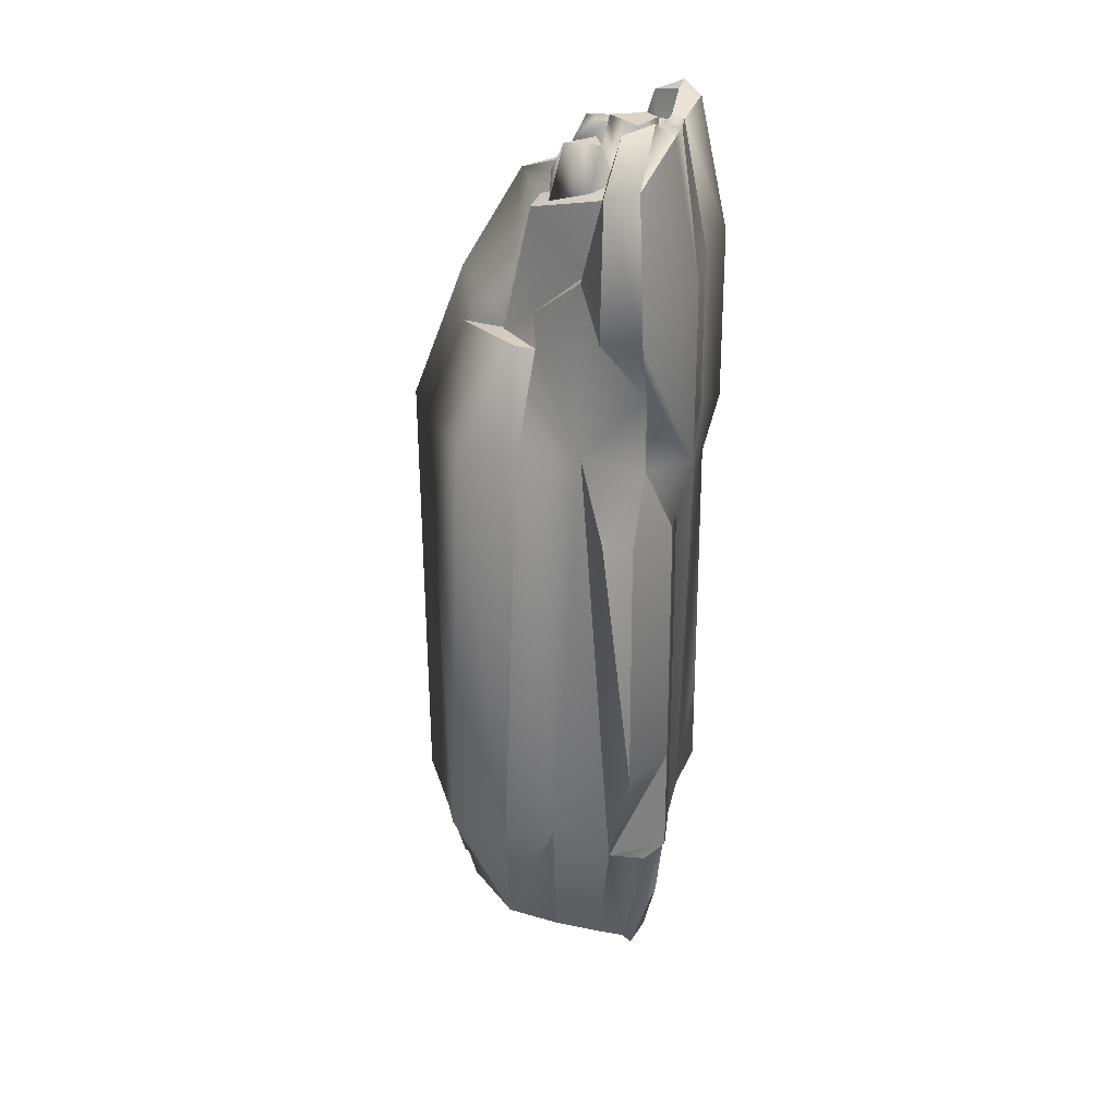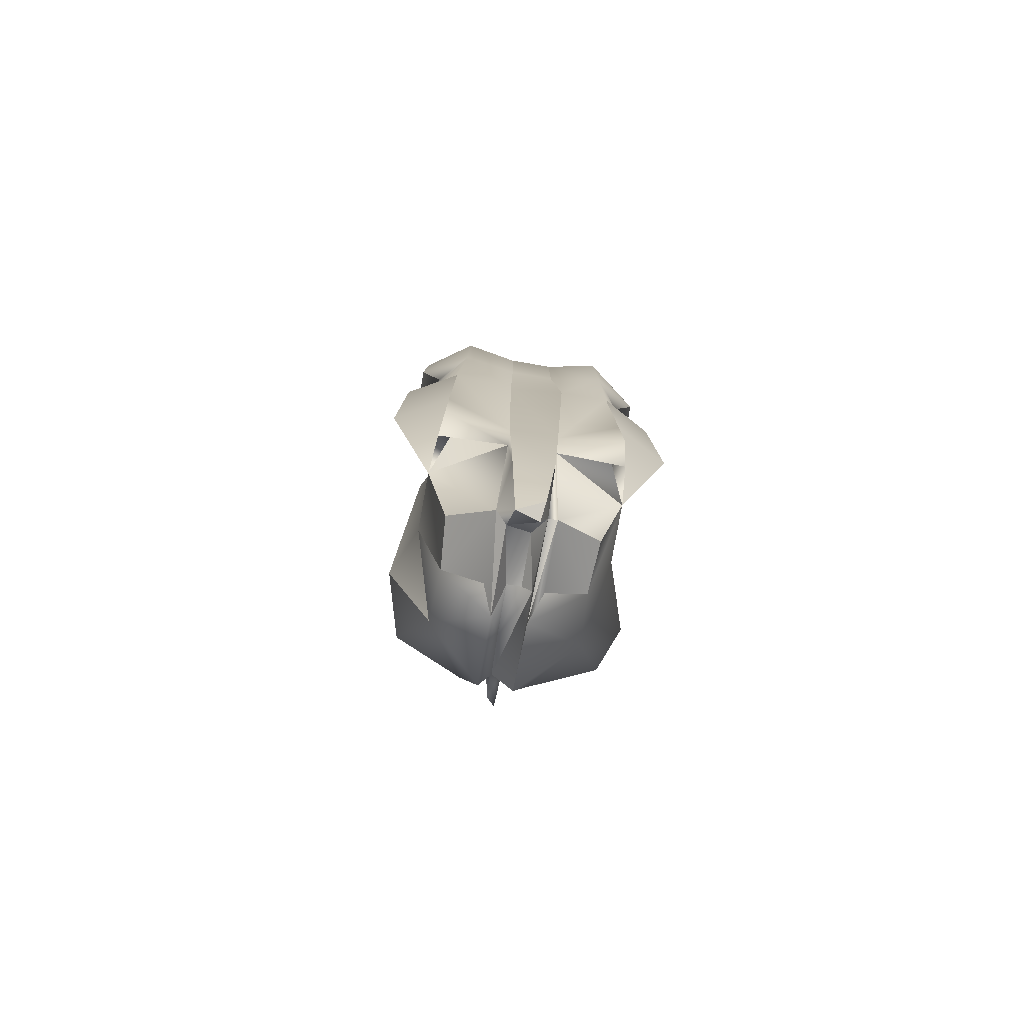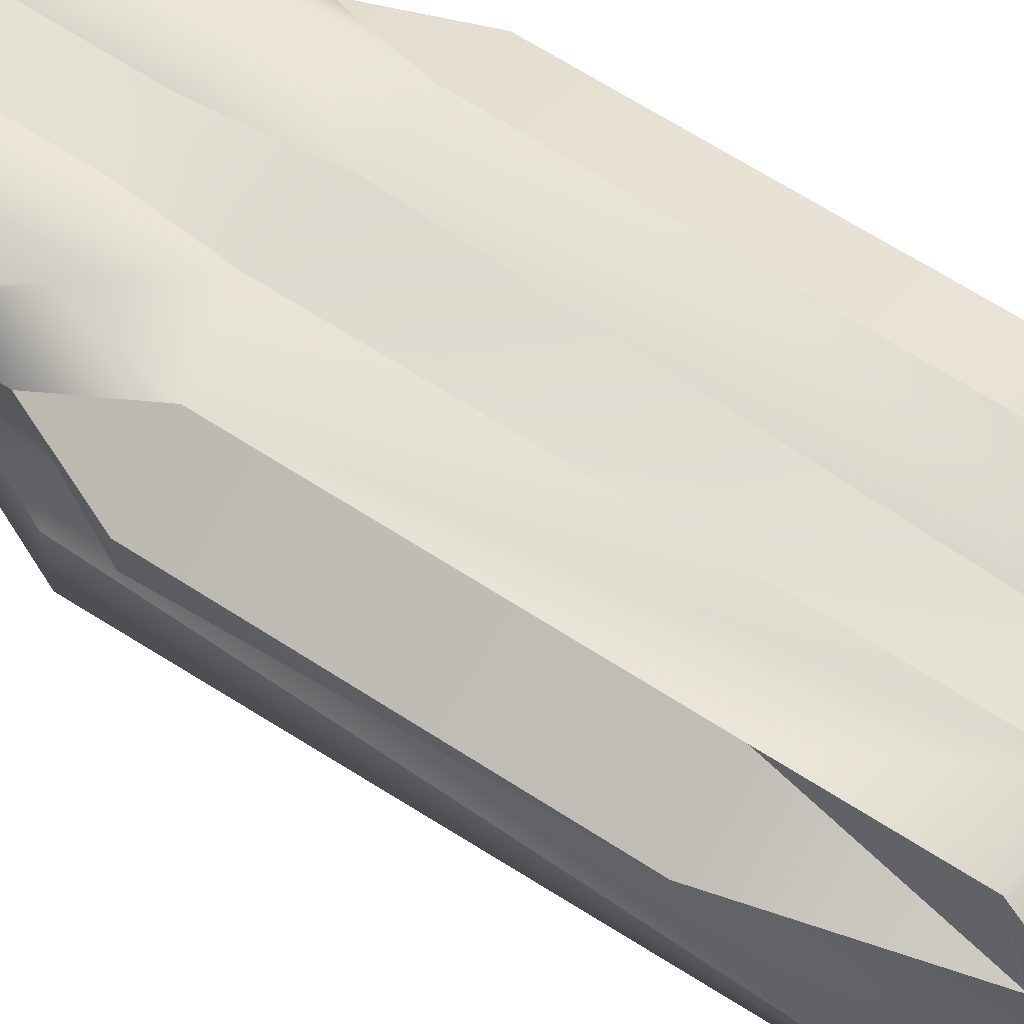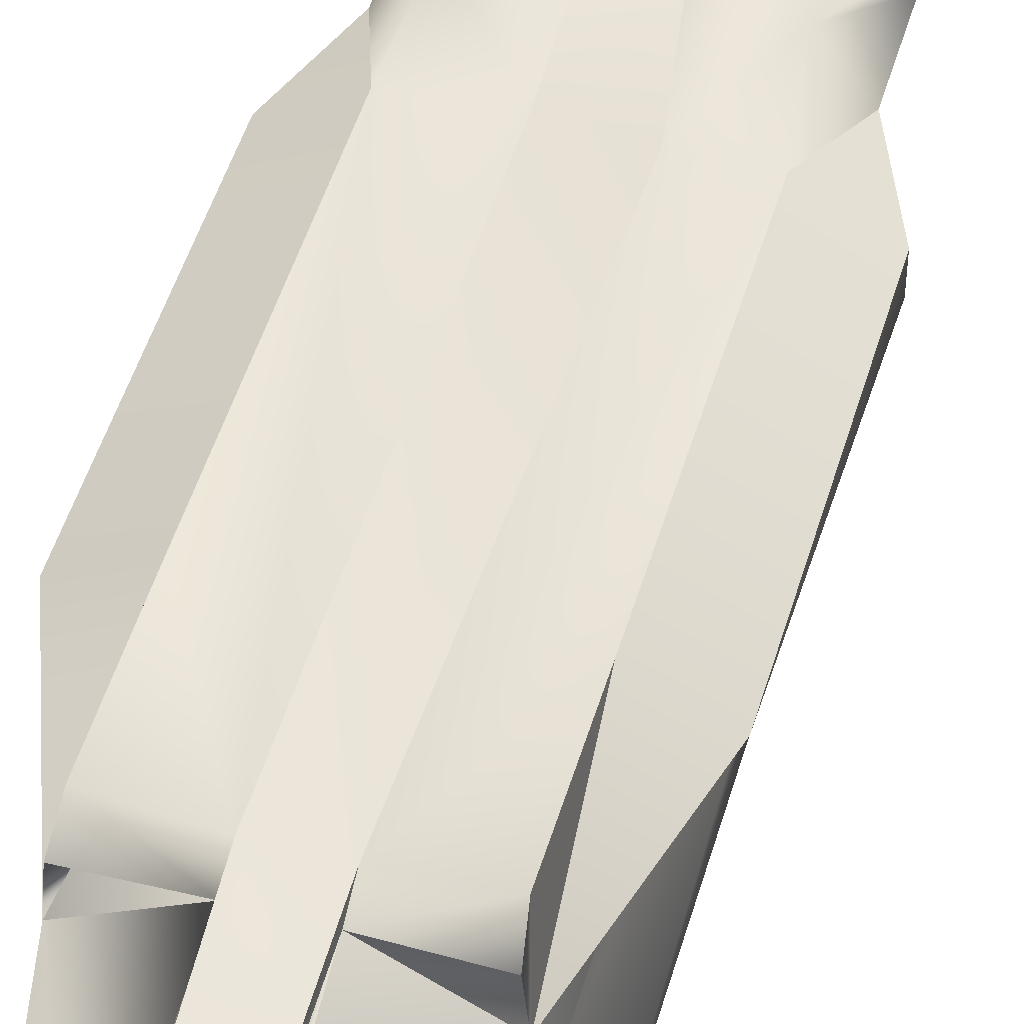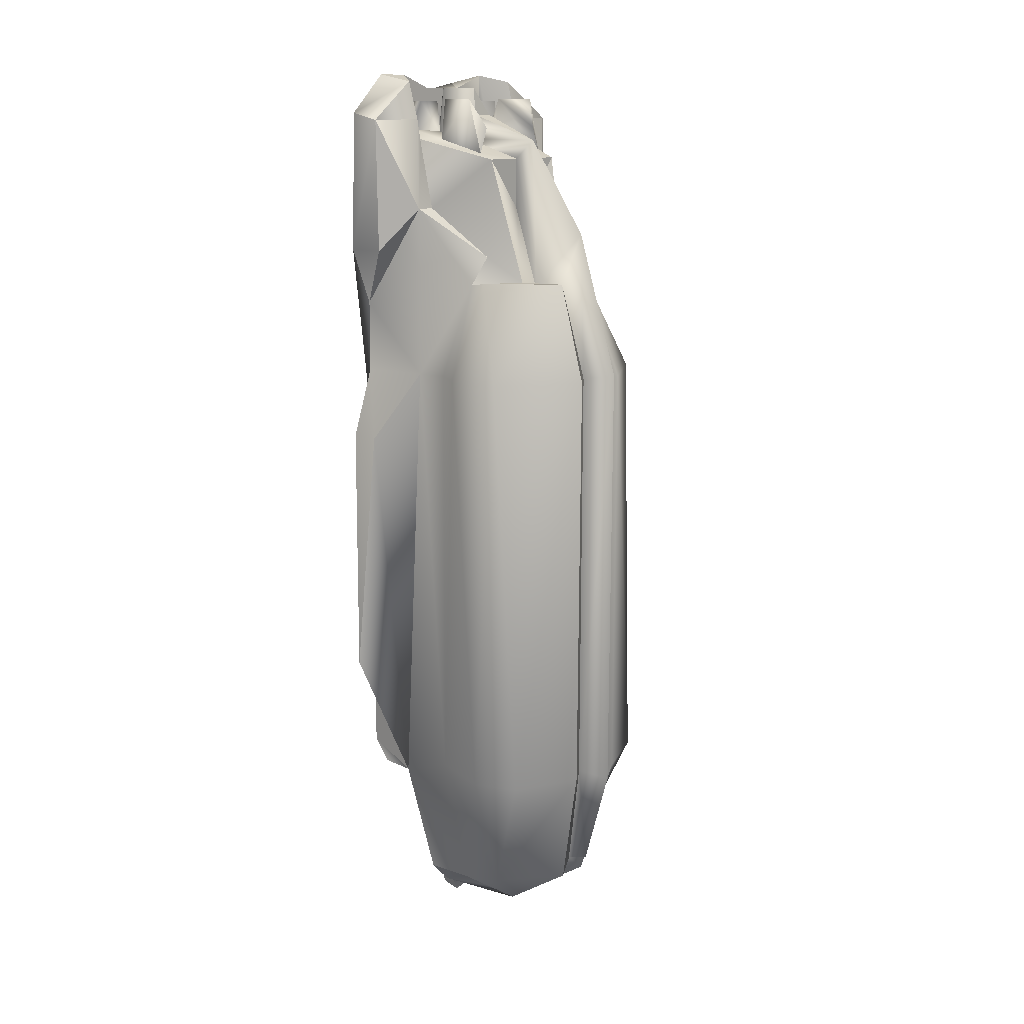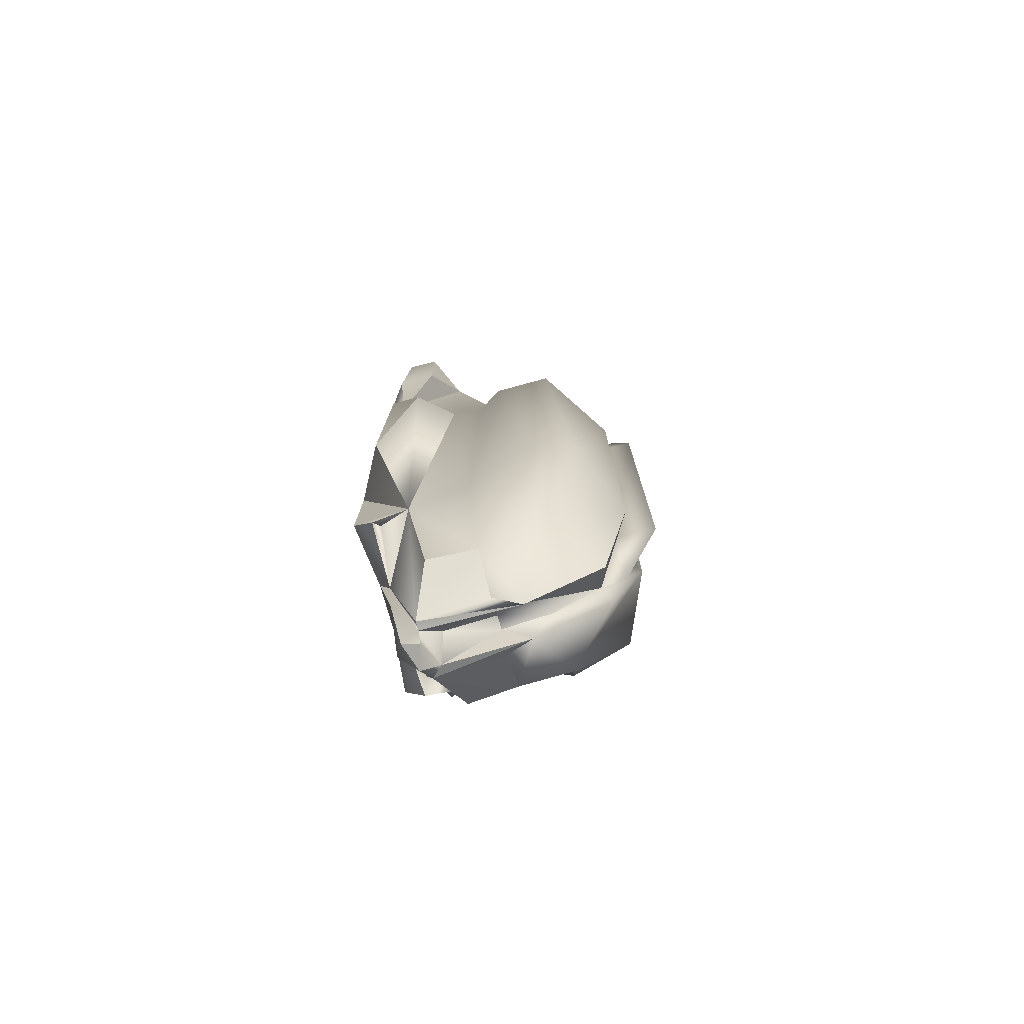
<metadata>
{"format":"obj","ext":"obj","renderer":"f3d","projection":"perspective","resolution":1024,"background":"white","views":[{"elev":28.7,"azim":102.6,"up":"+Z"},{"elev":-79.9,"azim":170.1,"up":"+Z"},{"elev":63.0,"azim":123.7,"up":"+Y"},{"elev":49.9,"azim":-163.9,"up":"+Y"},{"elev":12.9,"azim":-48.9,"up":"+Z"},{"elev":-77.4,"azim":-74.7,"up":"+Z"}]}
</metadata>
<code>
v  164.3 -122.8 228.3
v  173.7 -59.23 -429.9
v  165.6 -36.44 228.9
v  -208.4 143.2 125.8
v  -207.7 145.6 -262.5
v  -208.5 99.87 125.5
v  -140.6 12.68 -430.1
v  -147.5 54.33 228.4
v  -138.2 102.3 -460.8
v  141.4 100.5 -460.2
v  147.2 52.43 229
v  142.5 10.85 -429.6
v  -118.2 76.68 597.9
v  -118.2 52.41 490.8
v  -74.3 -35.27 567.3
v  35.7 173.2 154.2
v  -32.9 177.3 -428.9
v  -52.04 184.8 128.2
v  43.41 -199.8 227.6
v  46.31 -195.7 -431
v  147.8 -151.4 -430.6
v  -38.34 107.2 -698.3
v  -102.6 79.17 -643.8
v  209.8 140.5 126.6
v  209.3 97.18 126.3
v  210.6 142.9 -261.7
v  -16.35 130.6 616.6
v  -78.3 133.6 617.5
v  -40.07 107.2 608.6
v  24.42 -149.1 -622
v  25.31 -34.68 -696.2
v  104.5 -70.65 -627
v  106.1 77.83 -643.4
v  100.3 4.935 -643.3
v  76.05 -30.42 415.7
v  71.59 -36.21 567.6
v  49.86 -81.23 376.8
v  116.8 80.87 629
v  146.3 50.57 491.3
v  199.5 91.37 629.2
v  -23.88 -148.8 -622.1
v  -102.9 -69.32 -627.4
v  -23.01 -34.37 -696.3
v  -148 -149.5 -431.1
v  -47.12 -195.1 -431.2
v  -46.88 -199.2 227.4
v  -166.8 -120.7 227.7
v  -78.08 -29.42 415.4
v  -52.39 -80.57 376.6
v  -129.6 187.7 -262.1
v  -130.4 185.3 128
v  -32.99 160 -460.2
v  35.58 193.6 248.4
v  -34.06 194 248.3
v  35.1 192.5 488.8
v  199.7 87.93 426.4
v  38.88 75.5 598.2
v  39.04 106.7 608.8
v  32.35 103.6 677.9
v  -11.9 -67.82 596.4
v  17.34 -81.86 365.1
v  12.45 -35.83 567.5
v  -34.55 192.9 488.7
v  -200.2 90.51 425.6
v  -147.6 52.46 490.7
v  -200.1 93.79 628.2
v  -12.83 -172.6 -430.4
v  -11.1 -234.4 238.5
v  -15.16 -176.7 228.2
v  109.2 -51.77 377.1
v  29.89 -146.7 376.3
v  41.74 4.75 -681.2
v  42.48 106.6 -698.1
v  -22.77 5.214 -681.2
v  -33.69 104 677.8
v  30.66 50.87 598
v  15.08 49.76 635.2
v  133 186 -261.6
v  36.88 176.8 -428.8
v  132.2 183.6 128.5
v  36.87 159.6 -460.1
v  -97.66 6.21 -643.7
v  -91.31 139.6 618.7
v  90.65 138.5 619.1
v  -35.27 138.6 677.1
v  -118.2 82.39 628.5
v  116.8 75.16 598.4
v  116.8 98.14 687.8
v  90.46 119.4 613.6
v  34.37 138.2 677.2
v  -94.36 51.71 597.8
v  -74.15 63.38 660.1
v  -40.27 76.01 598.1
v  -70.85 -9.611 576.4
v  -74.51 11.46 659.7
v  116.9 50.9 491.2
v  -18.62 131.8 -716.3
v  30.04 158.2 -599.8
v  19.4 116.7 -728.8
v  26.53 90.3 -703
v  11.41 4.883 -663.5
v  -8.235 79.5 -668.8
v  -166.9 -34.3 228.2
v  -172.4 -83.82 -430.8
v  -33.27 -146.3 376.2
v  -111.3 -50.35 376.6
v  12.37 -127.4 364.9
v  7.253 -151.3 452.1
v  11.98 -176.9 228.2
v  -32.36 51.28 597.9
v  -37.55 47.92 660
v  -16.95 49.97 635.2
v  68.44 -10.51 576.7
v  92.65 50.5 598.1
v  72.05 10.52 660
v  35.55 47.45 660.2
v  15.6 130.4 616.7
v  77.2 87.96 603.5
v  49.21 102.4 657.1
v  -76.9 129.7 657
v  -91.47 120.6 613.1
v  -88.05 103.3 656.8
v  165.6 147.9 338.8
v  -165 150 338.2
v  200 146.9 426.7
v  120 207.1 489.1
v  199.7 139.1 640
v  52.7 167.4 686.1
v  -35.14 156.5 671.4
v  -30.3 154.6 -545.2
v  -89.87 138.9 698
v  -118.2 99.66 687.3
v  -199.6 141.7 638.8
v  -119.2 208.6 488.6
v  -199.8 149.5 425.9
v  120.1 208.3 229.9
v  -118.3 209.8 229.4
v  -25.46 107.1 -698.3
v  -38.98 5.27 -681.4
v  -19.83 -81.62 365.1
v  72.35 62.44 660.4
v  86.64 102.2 657.2
v  77.44 132.6 617.8
v  60.33 128.8 657.3
v  -9.753 -230.3 -430.7
v  12.31 -172.8 -430.3
v  -15.16 -35.65 567.4
v  10.92 -67.36 -652.1
v  88.89 137.7 698.3
v  105.5 167 686.2
v  -14.28 56.23 677.5
v  -142.1 137.9 697.9
v  119.8 151.2 -420.1
v  52.18 156.5 -420.2
v  136.4 156.1 -459.9
v  -116.2 152.7 -420.6
v  -132.6 157.8 -460.5
v  -48.5 157.2 -420.4
v  7.851 -135.5 -603.5
v  -56.71 -9.956 615.3
v  54.15 -10.67 615.5
v  7.719 -172.3 -591.6
v  104 -22.5 372.6
v  -105.8 -21.14 372.2
v  -142 8.653 228.5
v  141.2 6.828 229.1
v  -15.09 105.7 -726
v  34.54 153.3 640.6
v  -15.45 -127.3 364.8
v  -8.722 5.013 -663.6
v  -15.28 -35.38 490.4
v  12.88 -35.56 490.5
v  -61.66 92.15 656.8
v  75.61 91.27 657.1
v  -13.81 123.6 677.9
v  165.7 148.5 229.6
v  -164.7 150.7 229
v  -106.1 168.4 685.8
v  -128.7 188.6 -429
v  132.8 186.9 -428.5
g Juggernaut
f 1 2 3
f 4 5 6
f 7 8 9
f 10 11 12
f 13 14 15
f 16 17 18
f 19 20 21
f 9 22 23
f 24 25 26
f 27 28 29
f 30 31 32
f 33 10 34
f 35 36 37
f 38 39 40
f 41 42 43
f 44 45 46
f 47 44 46
f 48 49 15
f 50 51 17
f 22 9 52
f 53 54 55
f 56 40 39
f 57 58 59
f 60 61 62
f 55 54 63
f 64 65 66
f 67 68 69
f 70 71 1
f 72 73 34
f 43 74 41
f 29 75 27
f 76 77 60
f 78 79 80
f 73 81 10
f 44 42 45
f 7 9 82
f 83 84 85
f 86 66 65
f 32 21 20
f 2 12 3
f 87 88 89
f 90 85 84
f 91 92 93
f 94 95 91
f 87 36 96
f 76 60 62
f 97 98 99
f 100 101 102
f 103 104 47
f 47 105 106
f 19 1 71
f 19 21 1
f 107 108 109
f 61 60 108
f 110 111 94
f 112 110 60
f 113 114 115
f 76 113 116
f 84 83 117
f 58 118 119
f 28 120 29
f 121 29 122
f 39 11 123
f 1 3 70
f 65 124 8
f 47 106 103
f 125 126 127
f 128 129 90
f 79 17 16
f 130 98 97
f 131 132 121
f 133 134 135
f 80 24 78
f 126 125 136
f 134 137 135
f 51 50 4
f 74 43 138
f 139 82 22
f 105 49 106
f 108 60 140
f 114 57 141
f 57 118 58
f 118 89 142
f 143 58 144
f 145 146 68
f 41 45 42
f 147 140 60
f 147 60 110
f 121 91 29
f 13 121 132
f 101 100 31
f 31 30 148
f 38 40 88
f 149 127 150
f 104 103 7
f 7 42 104
f 59 151 57
f 75 93 151
f 108 69 68
f 47 46 105
f 32 31 34
f 2 32 12
f 132 131 152
f 134 63 137
f 153 154 155
f 26 25 10
f 5 9 6
f 156 157 158
f 159 148 30
f 20 19 146
f 92 91 95
f 160 94 111
f 161 116 113
f 141 115 114
f 42 7 82
f 42 82 43
f 152 133 132
f 66 86 132
f 16 80 79
f 53 55 136
f 54 137 63
f 18 17 51
f 68 67 145
f 146 145 162
f 11 39 163
f 35 96 36
f 48 15 14
f 65 8 164
f 1 21 2
f 21 32 2
f 93 75 29
f 93 29 91
f 71 70 37
f 108 107 61
f 165 8 7
f 165 164 8
f 109 68 146
f 68 109 108
f 12 11 166
f 166 11 163
f 167 99 100
f 98 73 99
f 55 63 168
f 127 126 150
f 140 169 108
f 69 108 169
f 26 78 24
f 26 10 78
f 5 50 9
f 5 4 50
f 154 153 81
f 81 155 154
f 158 52 156
f 52 158 157
f 100 138 167
f 130 97 138
f 124 135 137
f 64 124 65
f 123 136 125
f 56 39 123
f 159 41 74
f 41 159 45
f 129 168 63
f 63 134 129
f 87 89 118
f 114 113 87
f 101 170 102
f 148 159 74
f 15 49 171
f 94 147 110
f 113 76 62
f 36 172 37
f 162 145 67
f 67 159 162
f 34 12 32
f 34 10 12
f 149 88 127
f 149 89 88
f 29 120 173
f 120 121 122
f 144 142 143
f 174 119 118
f 73 31 100
f 99 73 100
f 157 156 9
f 9 156 52
f 155 10 153
f 10 81 153
f 117 58 143
f 58 117 59
f 175 59 117
f 175 151 59
f 104 42 44
f 104 44 47
f 11 25 176
f 11 10 25
f 8 177 6
f 8 6 9
f 116 141 57
f 141 116 115
f 111 93 92
f 95 111 92
f 77 57 151
f 112 151 93
f 39 35 163
f 163 35 37
f 48 65 164
f 164 49 48
f 102 74 138
f 100 102 138
f 91 121 13
f 91 13 94
f 98 81 73
f 98 130 79
f 129 178 131
f 90 129 85
f 159 30 20
f 32 20 30
f 55 128 126
f 126 136 55
f 17 79 130
f 17 52 179
f 95 160 111
f 160 95 94
f 115 116 161
f 161 113 115
f 66 132 133
f 133 135 66
f 177 8 124
f 177 124 137
f 176 123 11
f 176 136 123
f 67 46 45
f 67 45 159
f 23 22 82
f 82 9 23
f 178 134 133
f 178 129 134
f 27 83 121
f 83 131 121
f 121 120 28
f 121 28 27
f 127 40 125
f 40 127 88
f 179 157 9
f 157 179 52
f 180 10 155
f 155 81 180
f 73 72 31
f 72 34 31
f 139 43 82
f 22 43 139
f 128 55 168
f 128 168 129
f 109 146 19
f 71 109 19
f 46 67 69
f 69 105 46
f 33 34 73
f 10 33 73
f 31 148 101
f 170 101 148
f 71 37 61
f 61 37 172
f 105 140 49
f 140 171 49
f 146 162 159
f 20 146 159
f 149 90 84
f 90 149 128
f 122 173 120
f 173 122 29
f 37 70 163
f 70 3 163
f 106 164 103
f 164 106 49
f 79 81 98
f 79 180 81
f 125 56 123
f 56 125 40
f 135 124 64
f 64 66 135
f 54 53 16
f 53 136 16
f 147 94 15
f 15 94 13
f 62 36 113
f 36 87 113
f 166 3 12
f 166 163 3
f 165 7 103
f 165 103 164
f 22 138 43
f 52 138 22
f 114 87 118
f 57 114 118
f 17 130 52
f 130 138 52
f 38 87 39
f 87 38 88
f 110 112 93
f 93 111 110
f 57 76 116
f 76 57 77
f 54 18 137
f 18 54 16
f 174 144 119
f 119 144 58
f 175 27 75
f 175 75 151
f 97 167 138
f 167 97 99
f 152 131 178
f 133 152 178
f 51 137 18
f 137 51 177
f 136 176 80
f 80 16 136
f 150 126 128
f 128 149 150
f 147 15 171
f 140 147 171
f 172 62 61
f 62 172 36
f 117 89 84
f 84 89 149
f 74 170 148
f 74 102 170
f 109 71 107
f 107 71 61
f 169 140 105
f 69 169 105
f 96 39 87
f 35 39 96
f 13 65 14
f 48 14 65
f 142 144 174
f 142 174 118
f 117 27 175
f 27 117 83
f 89 143 142
f 89 117 143
f 10 180 78
f 78 180 79
f 50 17 179
f 9 50 179
f 131 83 85
f 85 129 131
f 13 132 86
f 13 86 65
f 177 51 4
f 4 6 177
f 80 176 24
f 24 176 25
f 112 60 77
f 151 112 77

</code>
